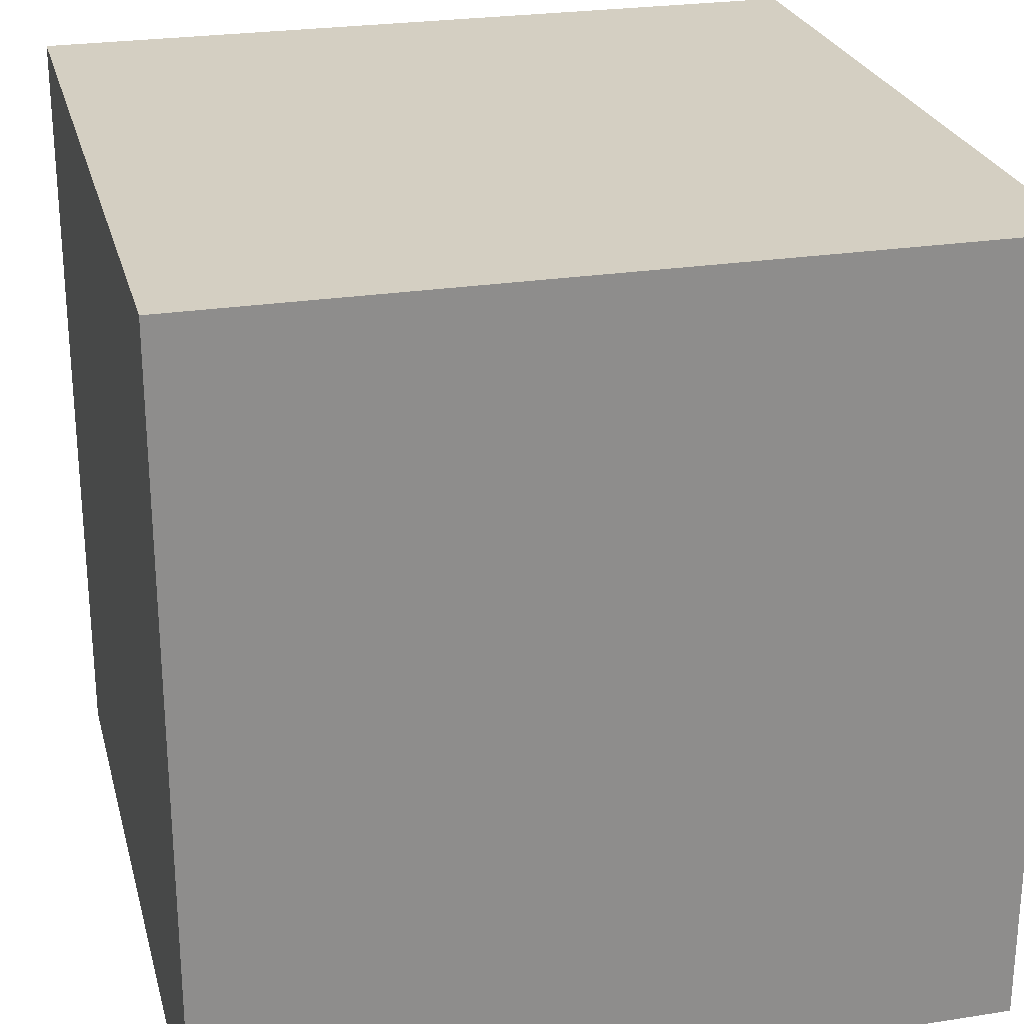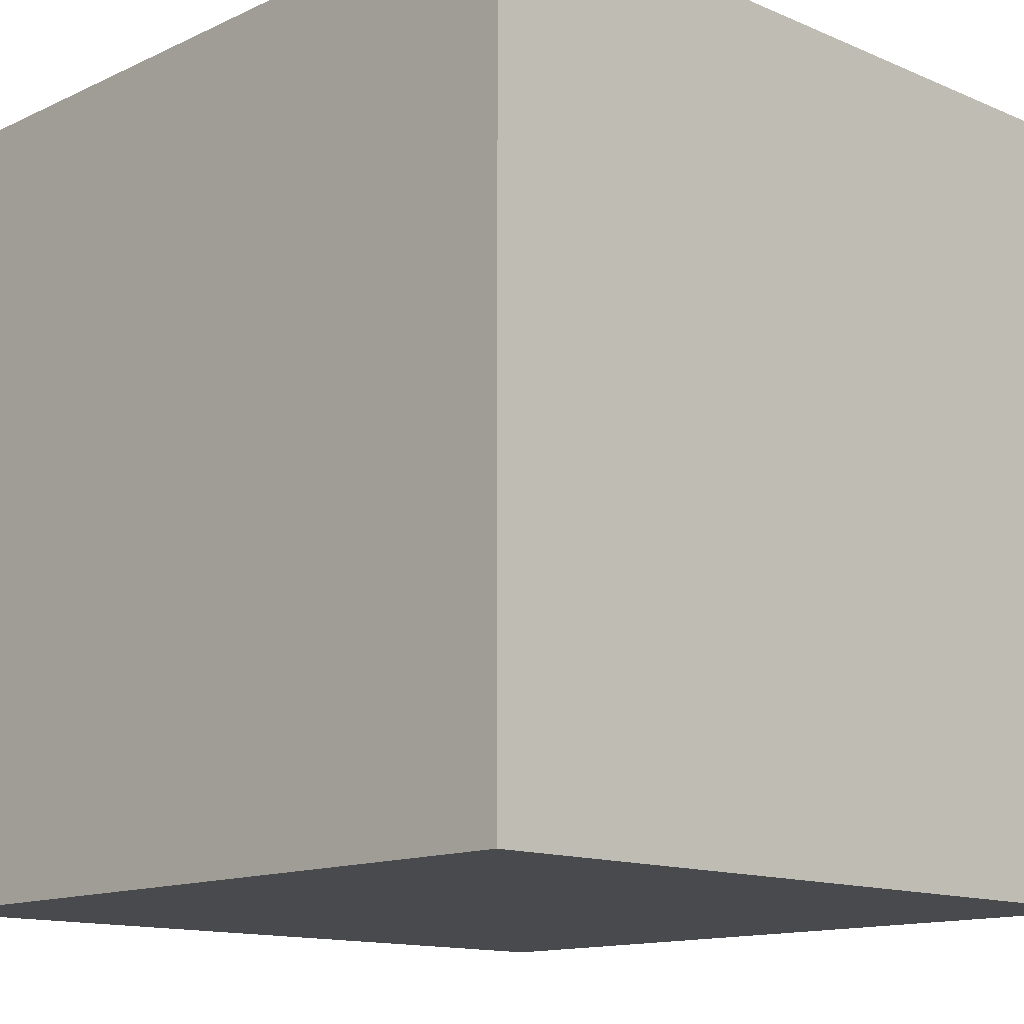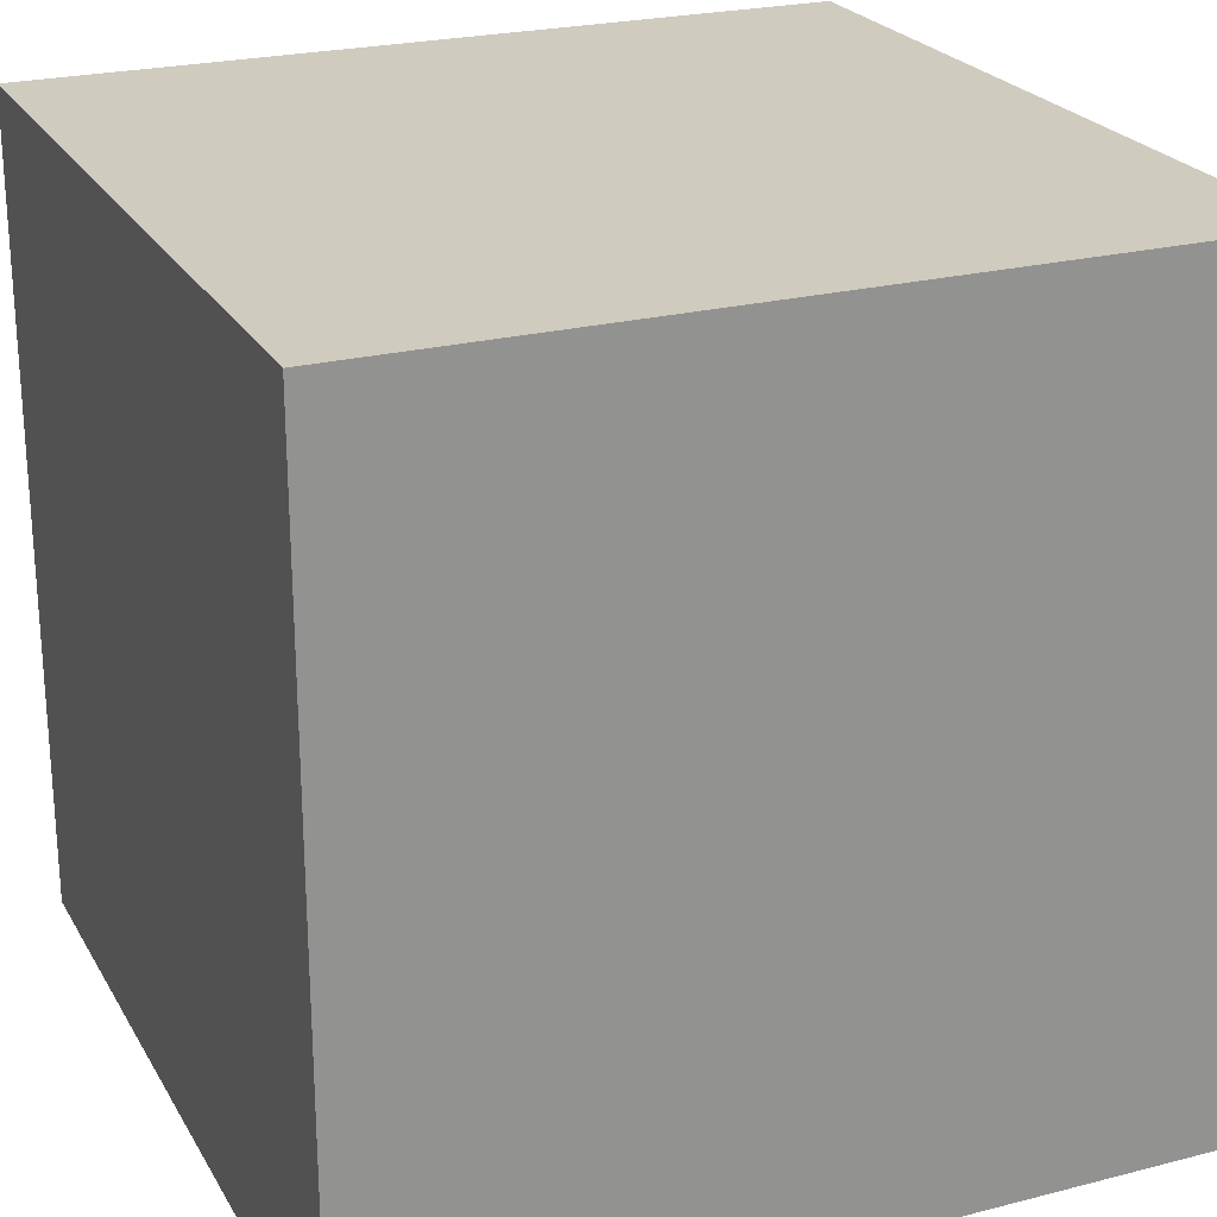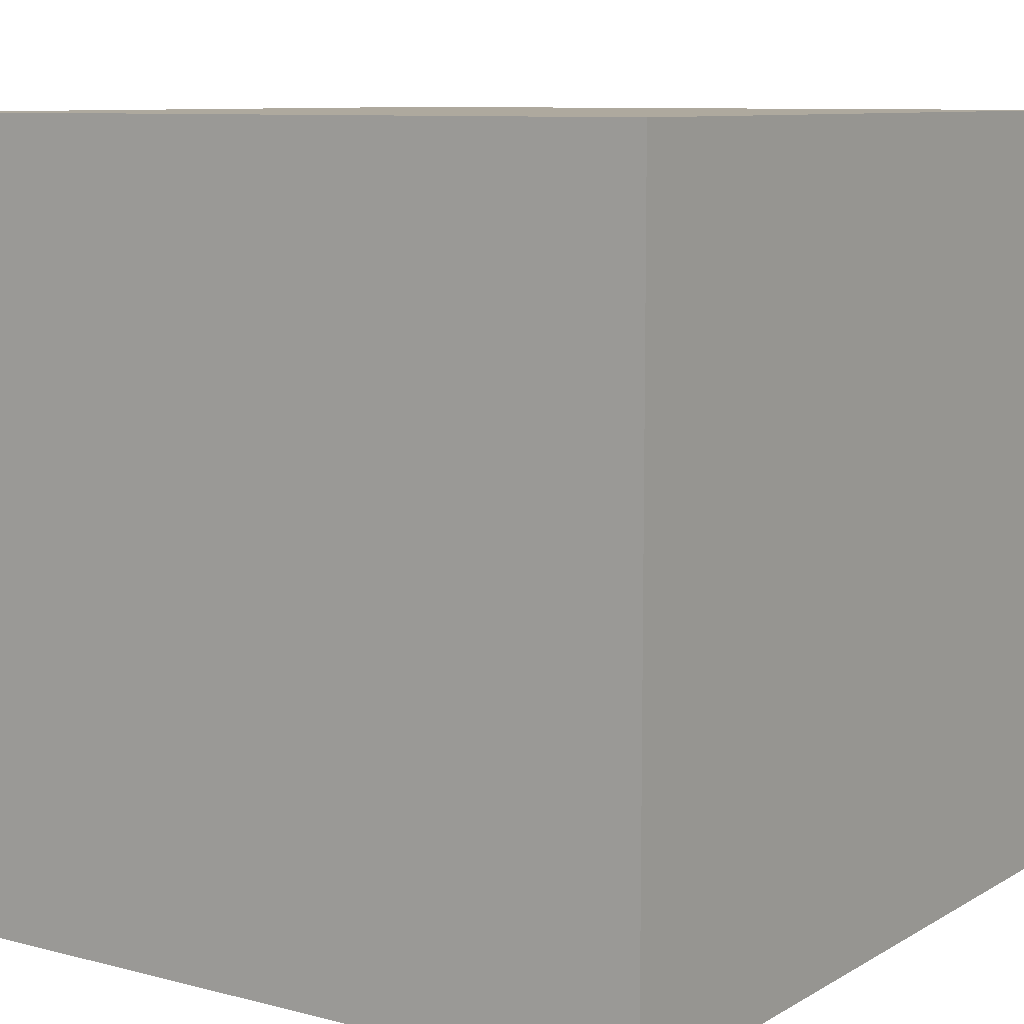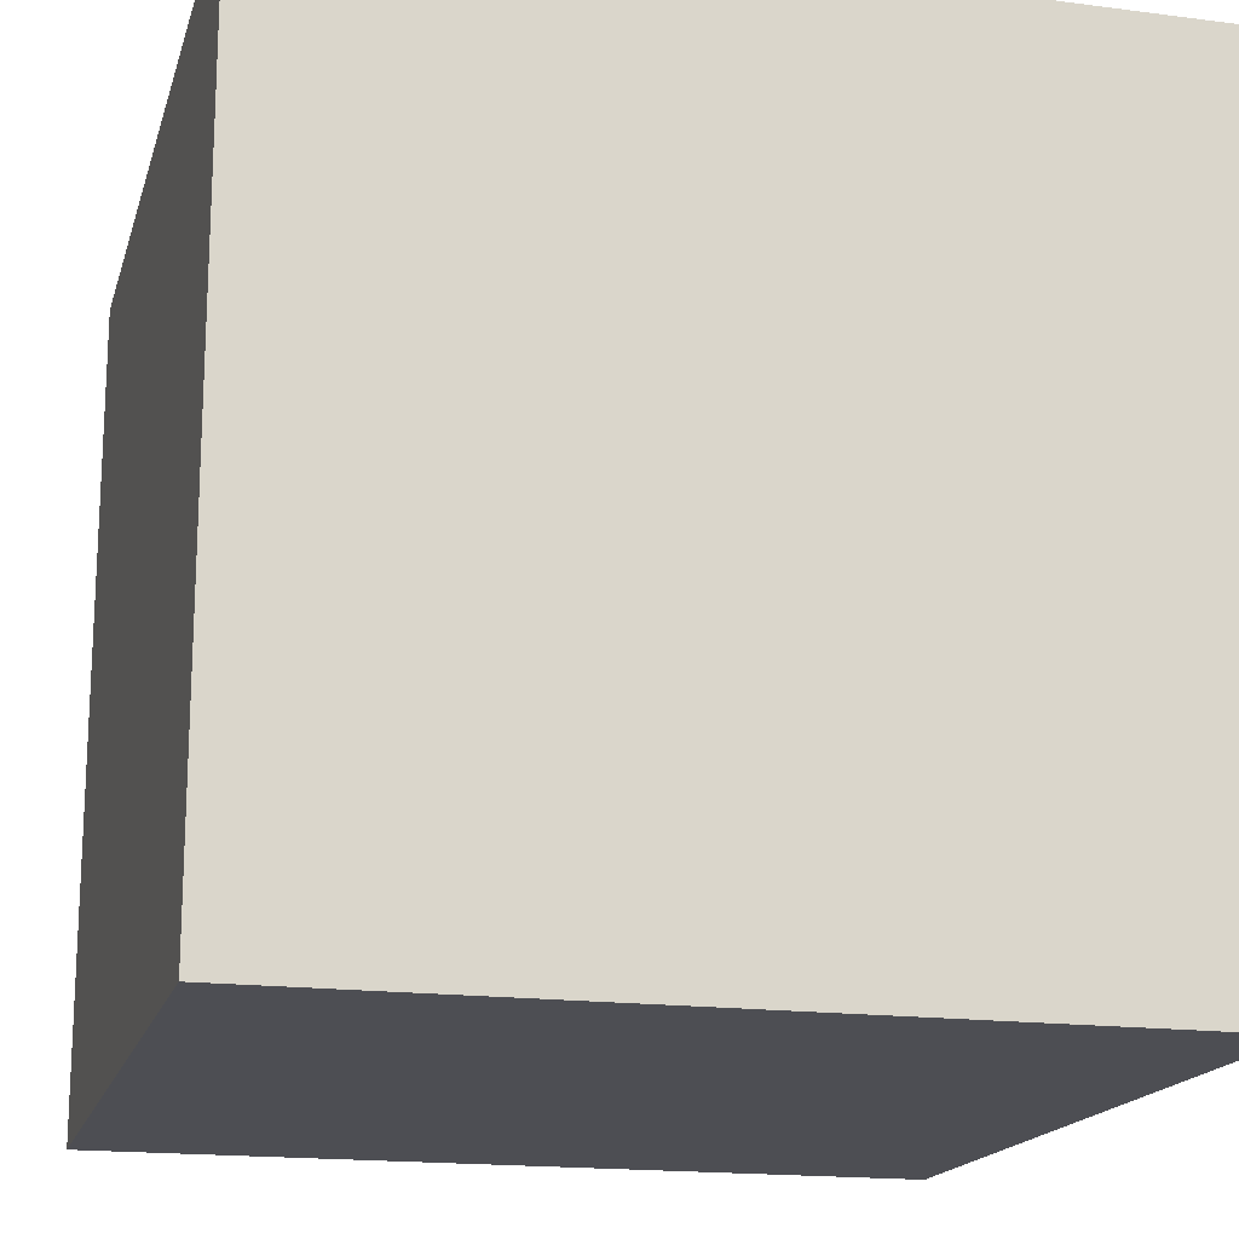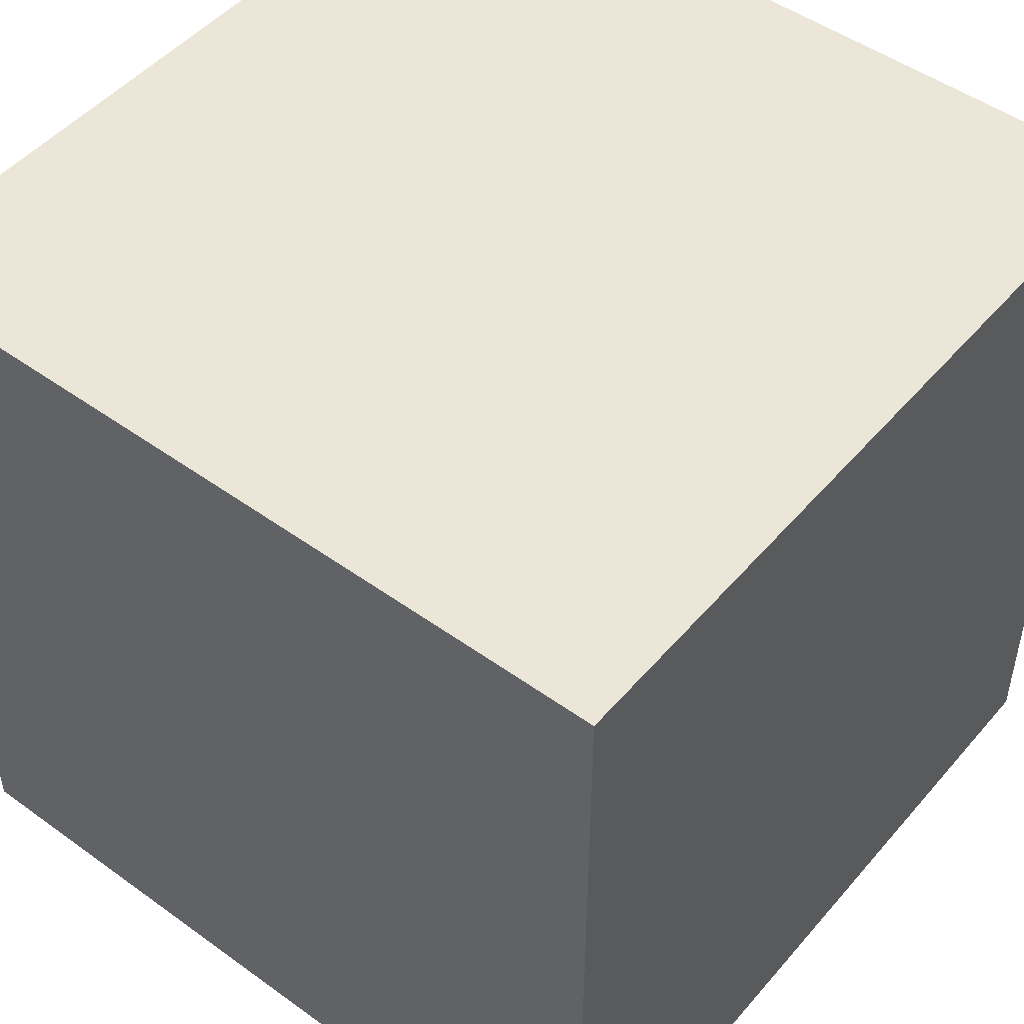
<metadata>
{"format":"obj","ext":"obj","renderer":"f3d","projection":"perspective","resolution":1024,"background":"white","views":[{"elev":25.4,"azim":-104.1,"up":"+Y"},{"elev":-13.4,"azim":46.2,"up":"+Z"},{"elev":23.7,"azim":-113.2,"up":"+Z"},{"elev":9.1,"azim":34.3,"up":"+Z"},{"elev":-17.4,"azim":165.5,"up":"+Z"},{"elev":49.0,"azim":-51.3,"up":"+Y"}]}
</metadata>
<code>
o cube
v 0.5 1 0.5
v 0.5 1 -0.5
v 0.5 0 0.5
v 0.5 0 -0.5
v -0.5 1 -0.5
v -0.5 1 0.5
v -0.5 0 -0.5
v -0.5 0 0.5
f 1 3 2
f 3 4 2
f 5 7 6
f 7 8 6
f 5 6 2
f 6 1 2
f 8 7 3
f 7 4 3
f 6 8 1
f 8 3 1
f 2 4 5
f 4 7 5

</code>
